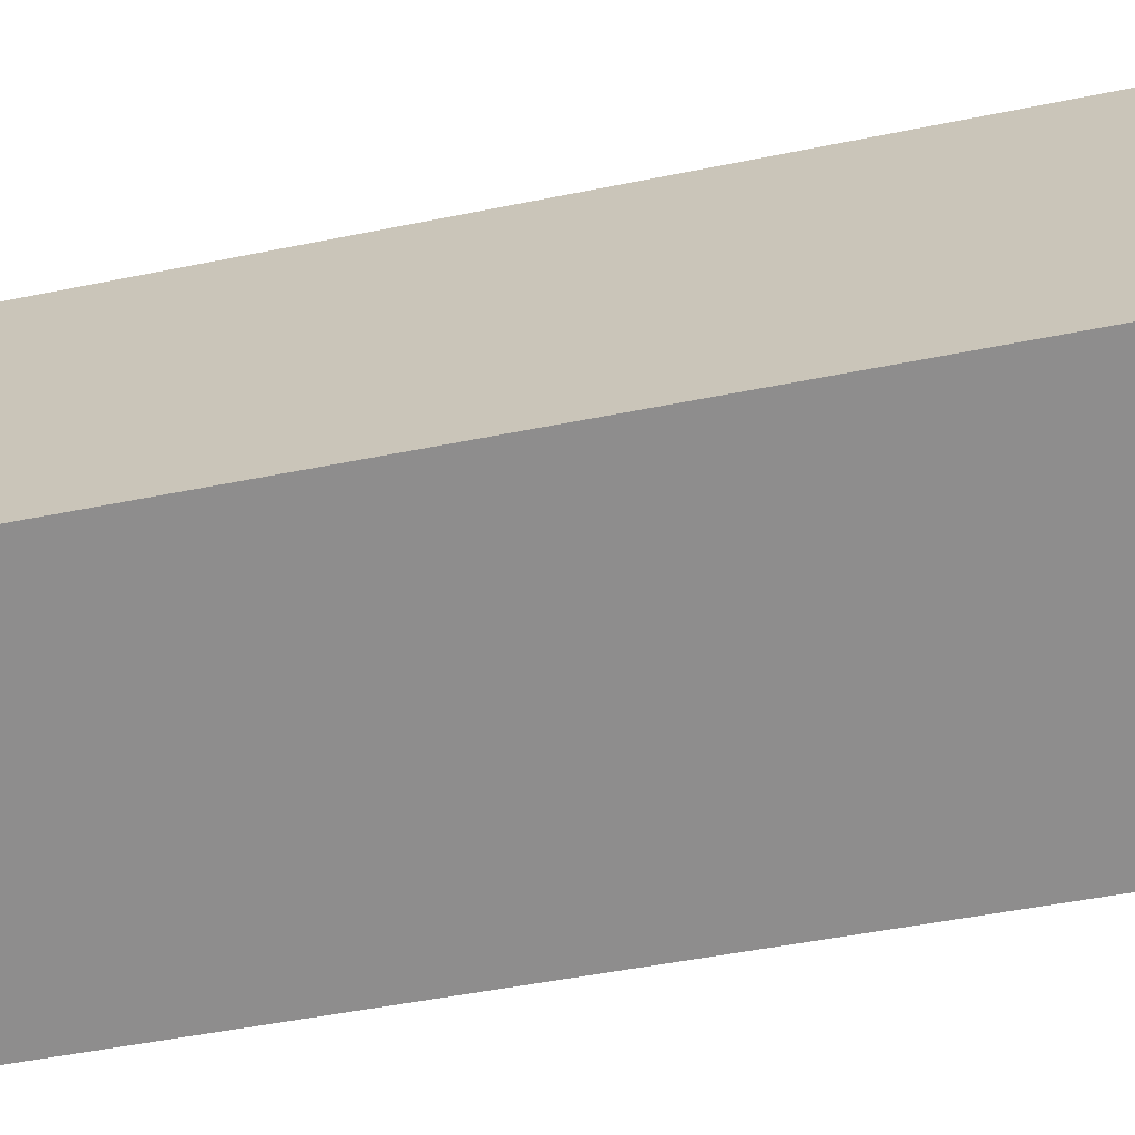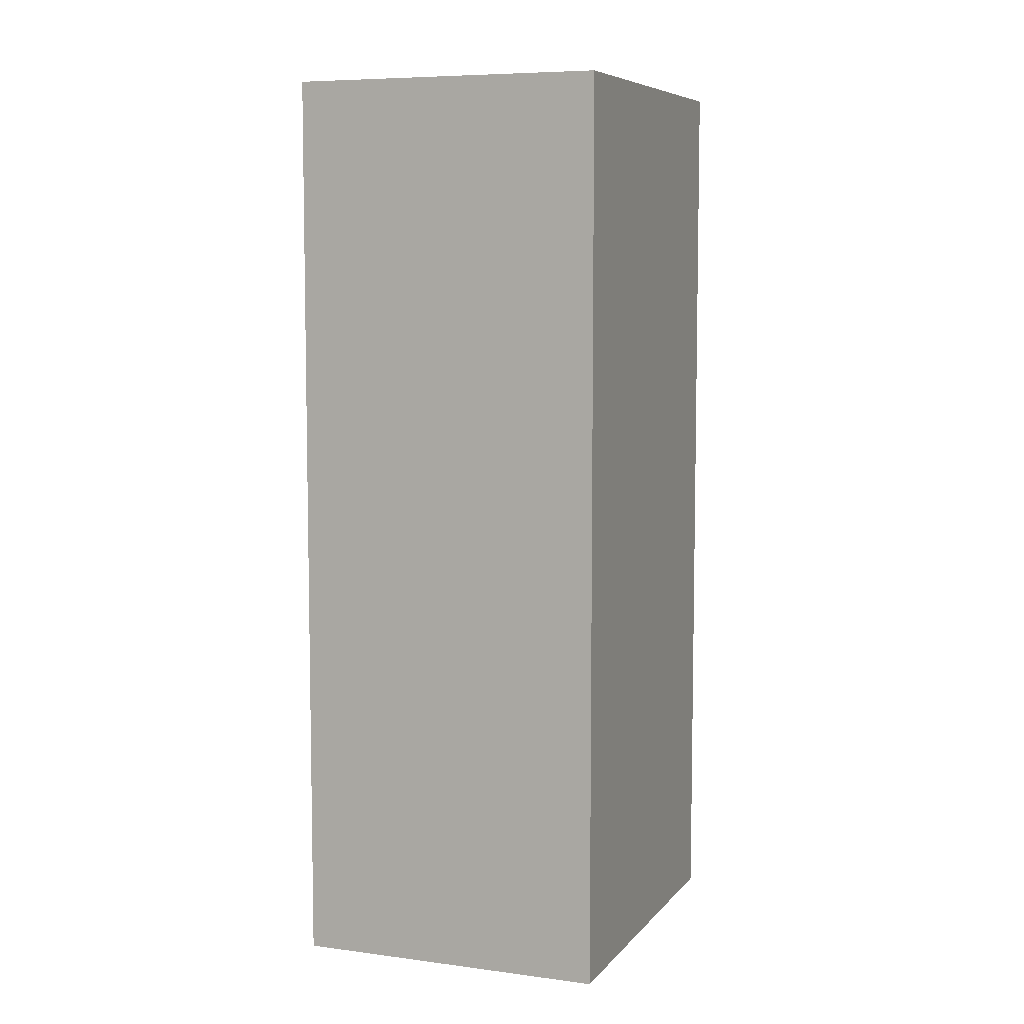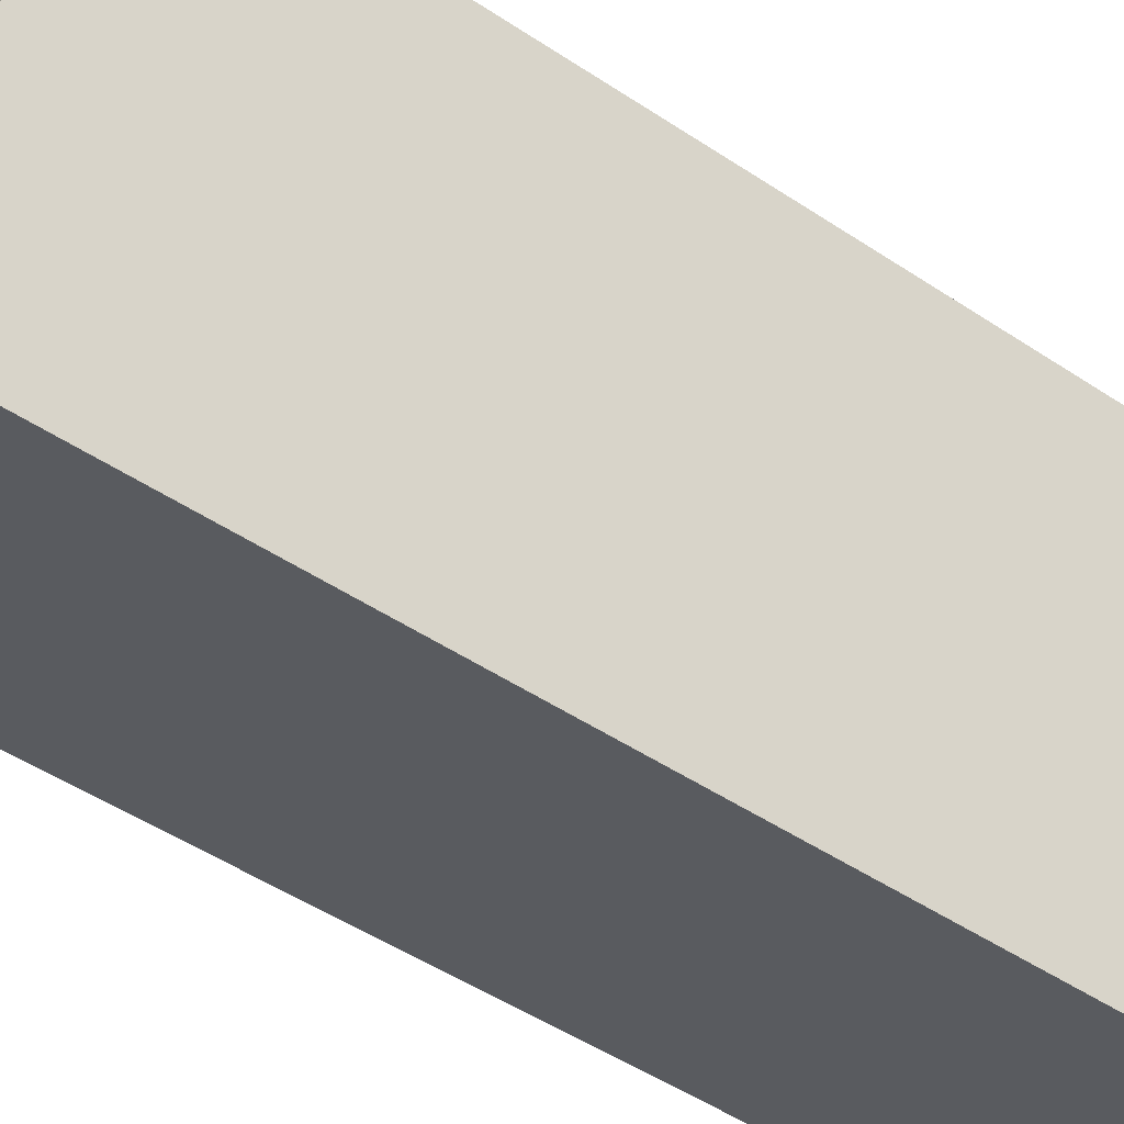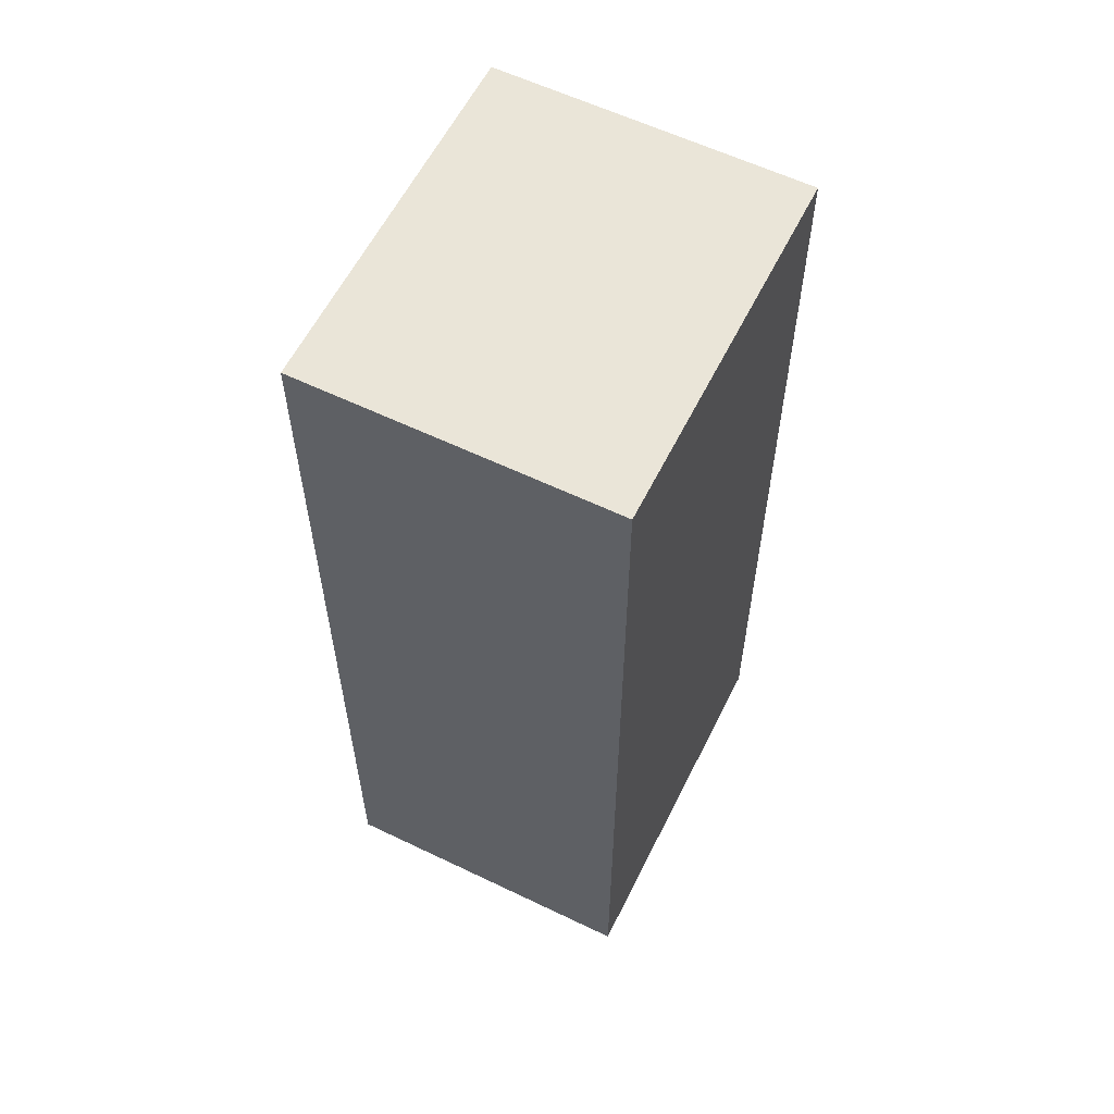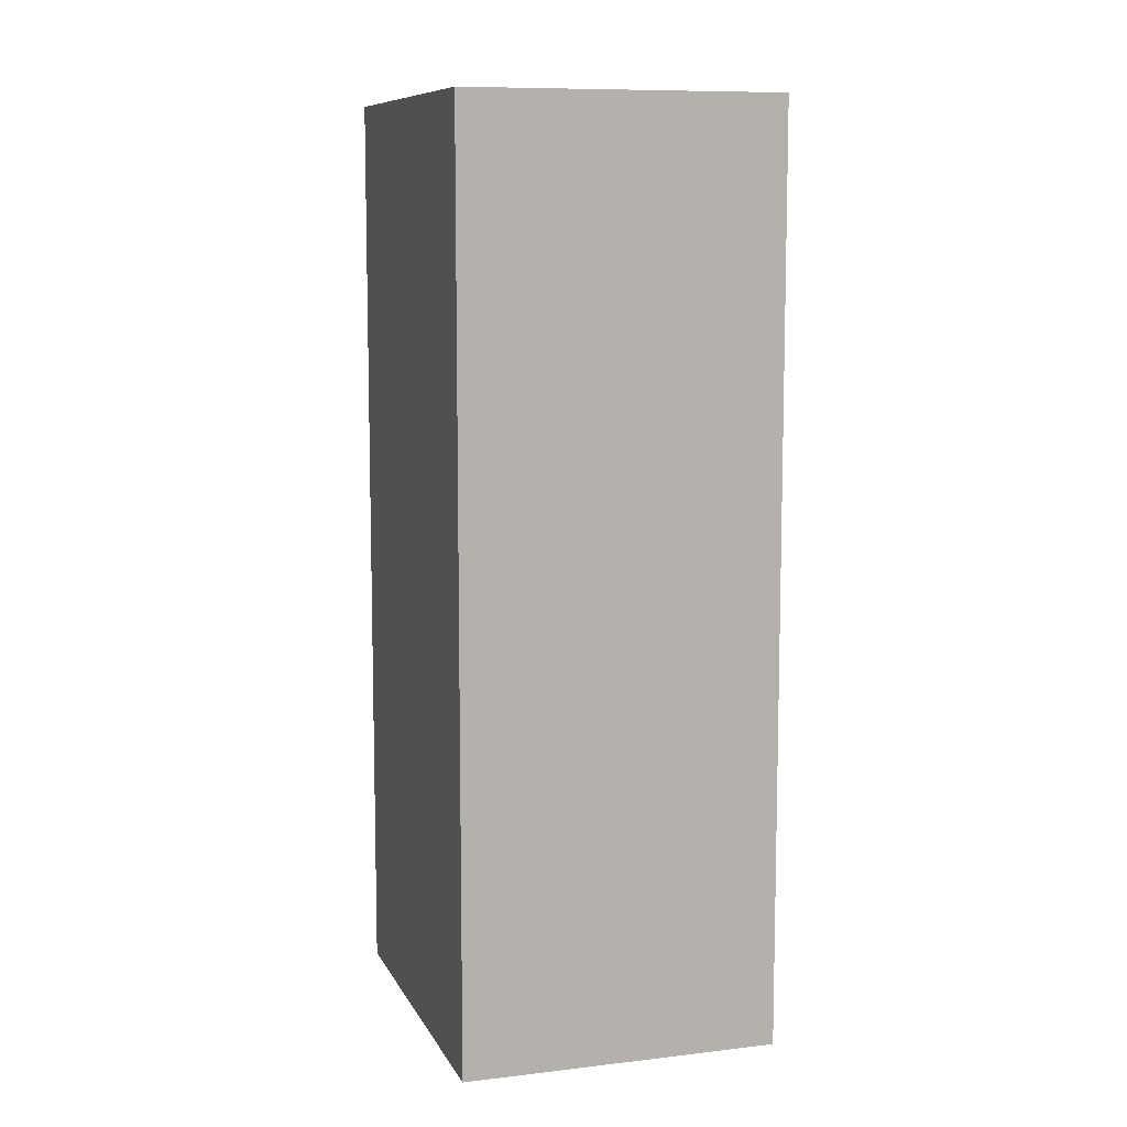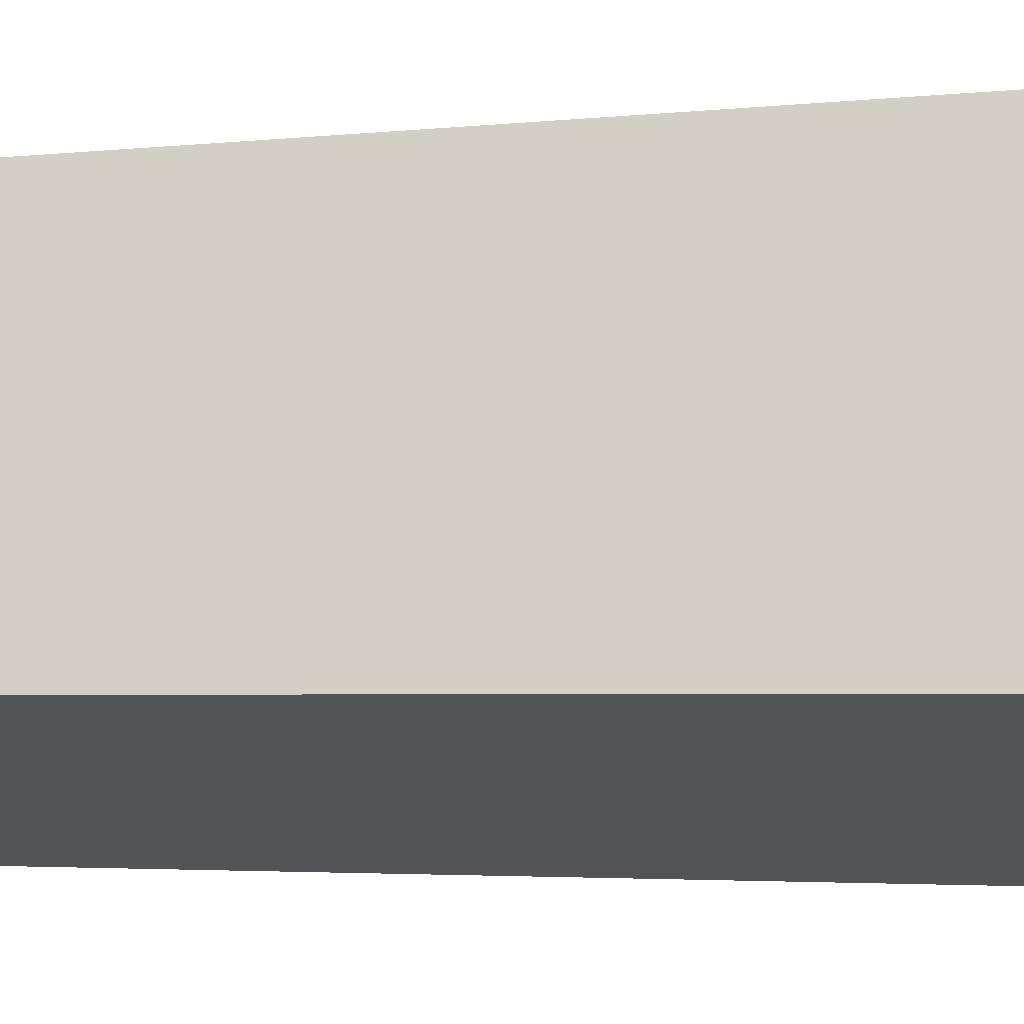
<metadata>
{"format":"obj","ext":"obj","renderer":"f3d","projection":"perspective","resolution":1024,"background":"white","views":[{"elev":-44.3,"azim":103.8,"up":"+Z"},{"elev":7.1,"azim":179.5,"up":"+Y"},{"elev":-50.1,"azim":-126.1,"up":"+Z"},{"elev":59.4,"azim":-175.4,"up":"+Y"},{"elev":9.3,"azim":140.9,"up":"+Y"},{"elev":-3.2,"azim":111.5,"up":"+Z"}]}
</metadata>
<code>
v  0.924 6.125 -2.317
v  1.959 6.125 0.781
v  2.883 6.125 -1.536
v  0 6.125 3.75e-16
v  2.883 9.405e-17 -1.536
v  0.924 1.419e-16 -2.317
v  0 0 0
v  1.959 -4.782e-17 0.781
g defaultobject
f 1 2 3
f 2 1 4
f 5 1 3
f 1 5 6
f 6 4 1
f 4 6 7
f 7 2 4
f 2 7 8
f 8 3 2
f 3 8 5
f 8 6 5
f 6 8 7

</code>
